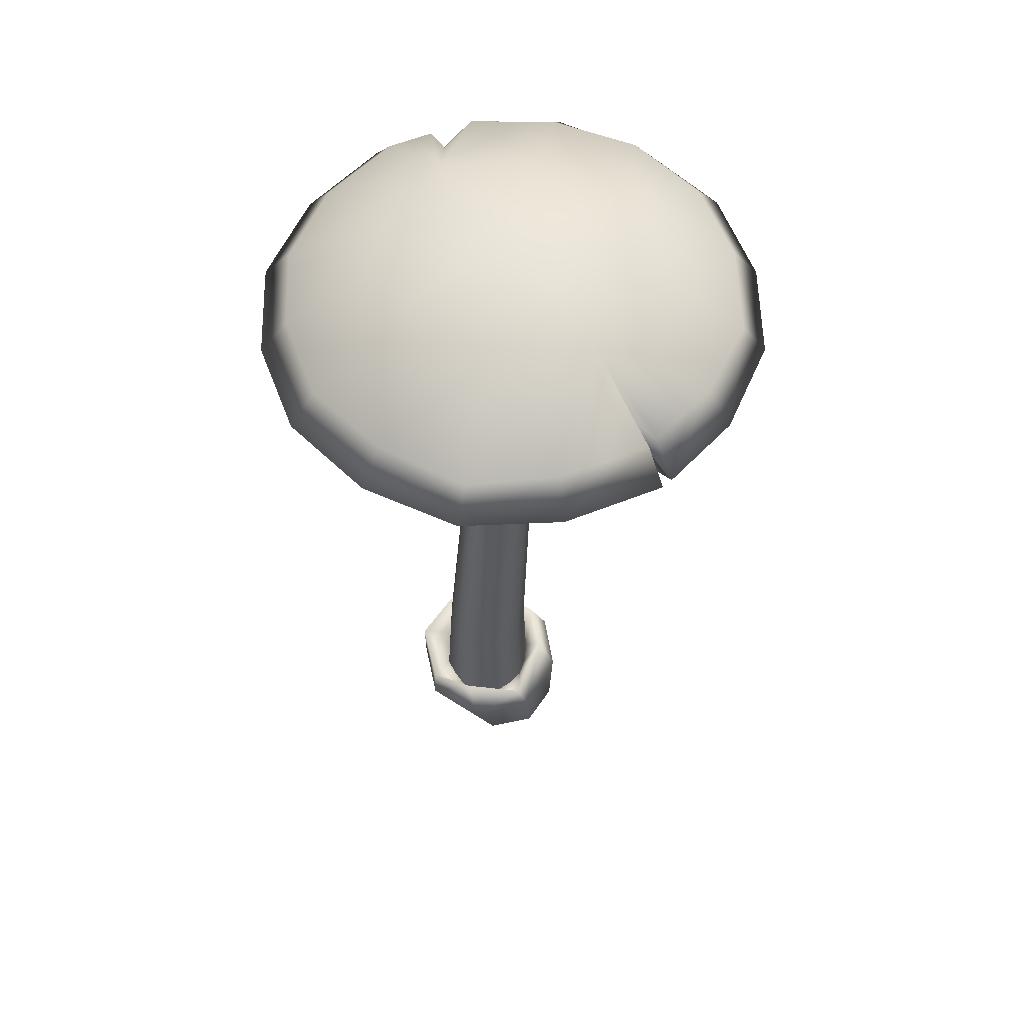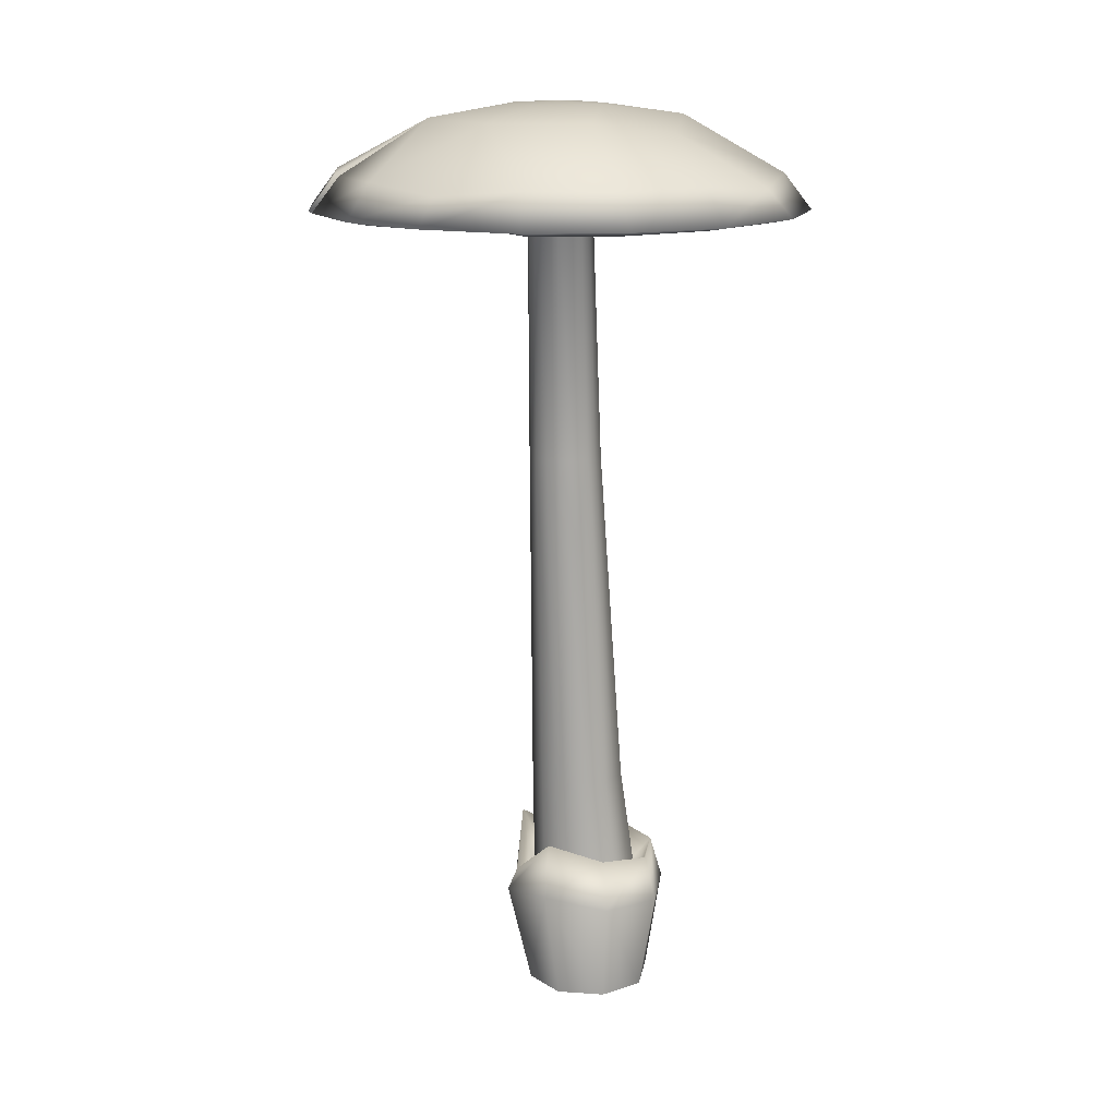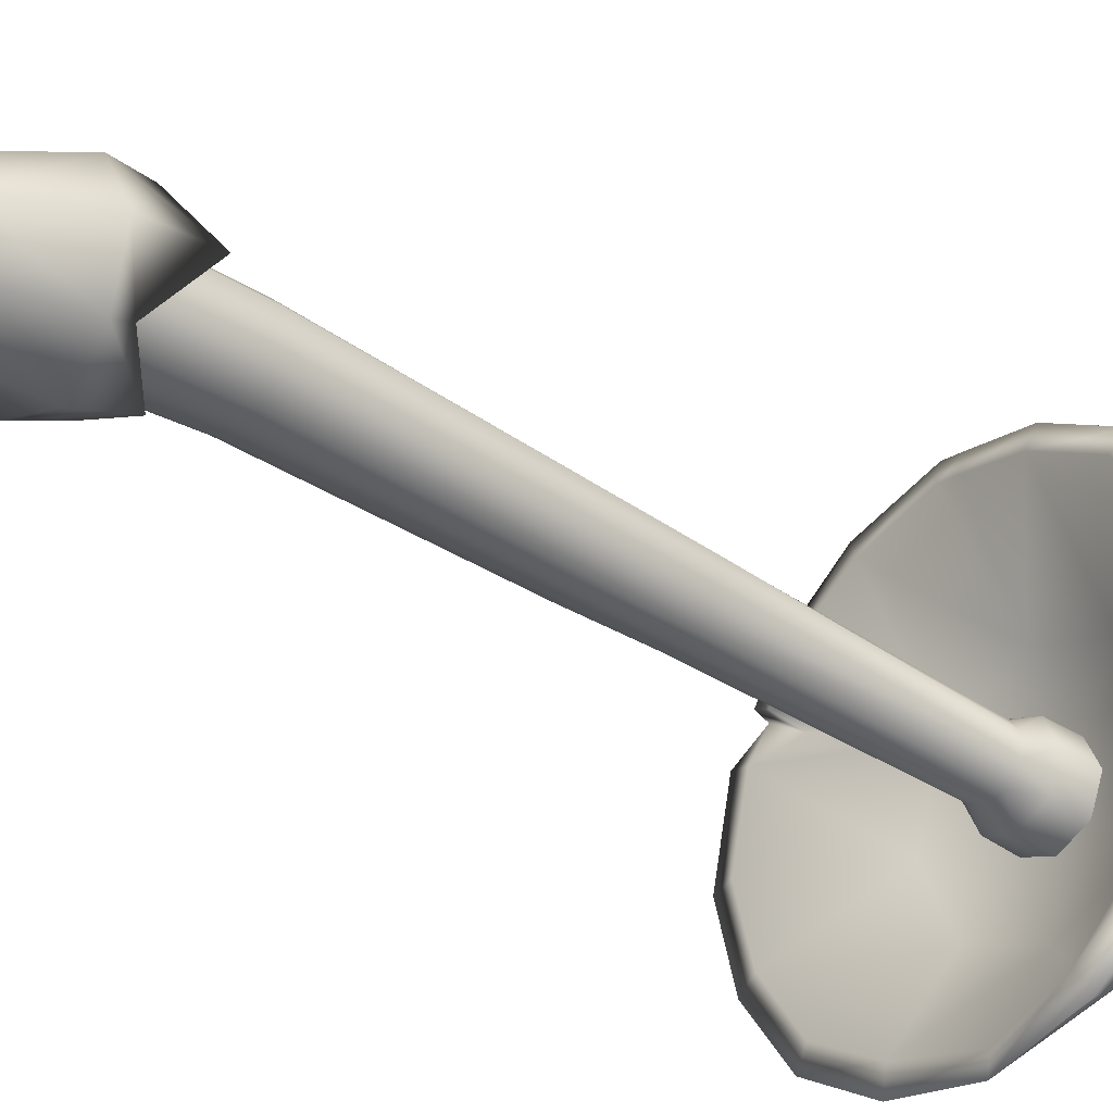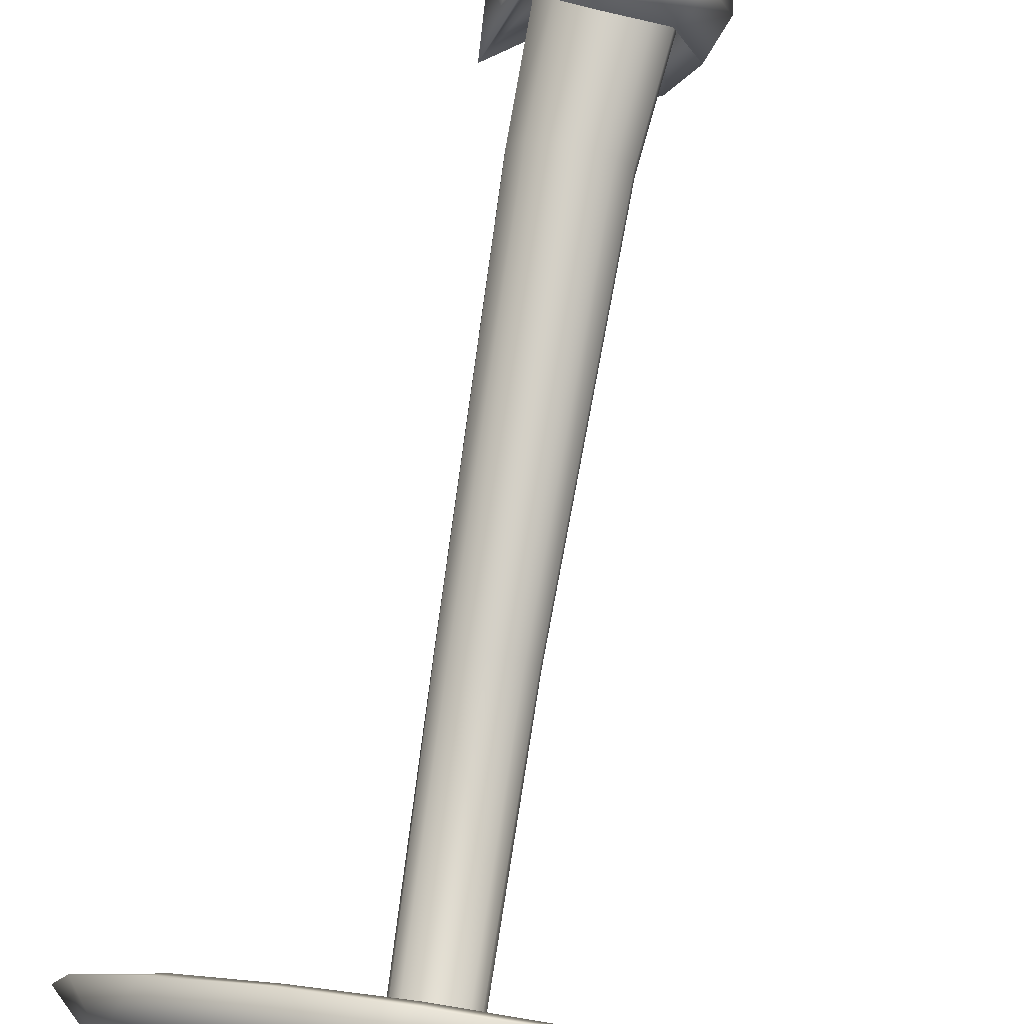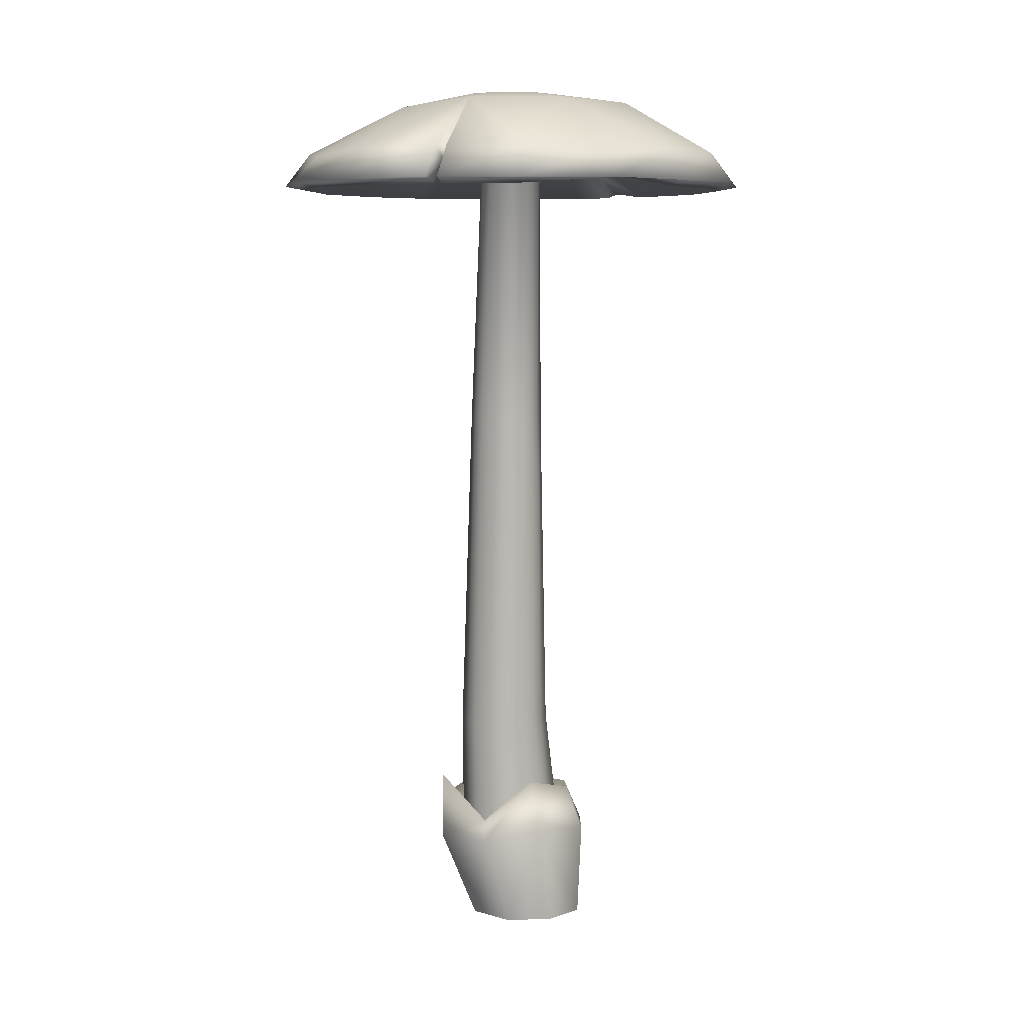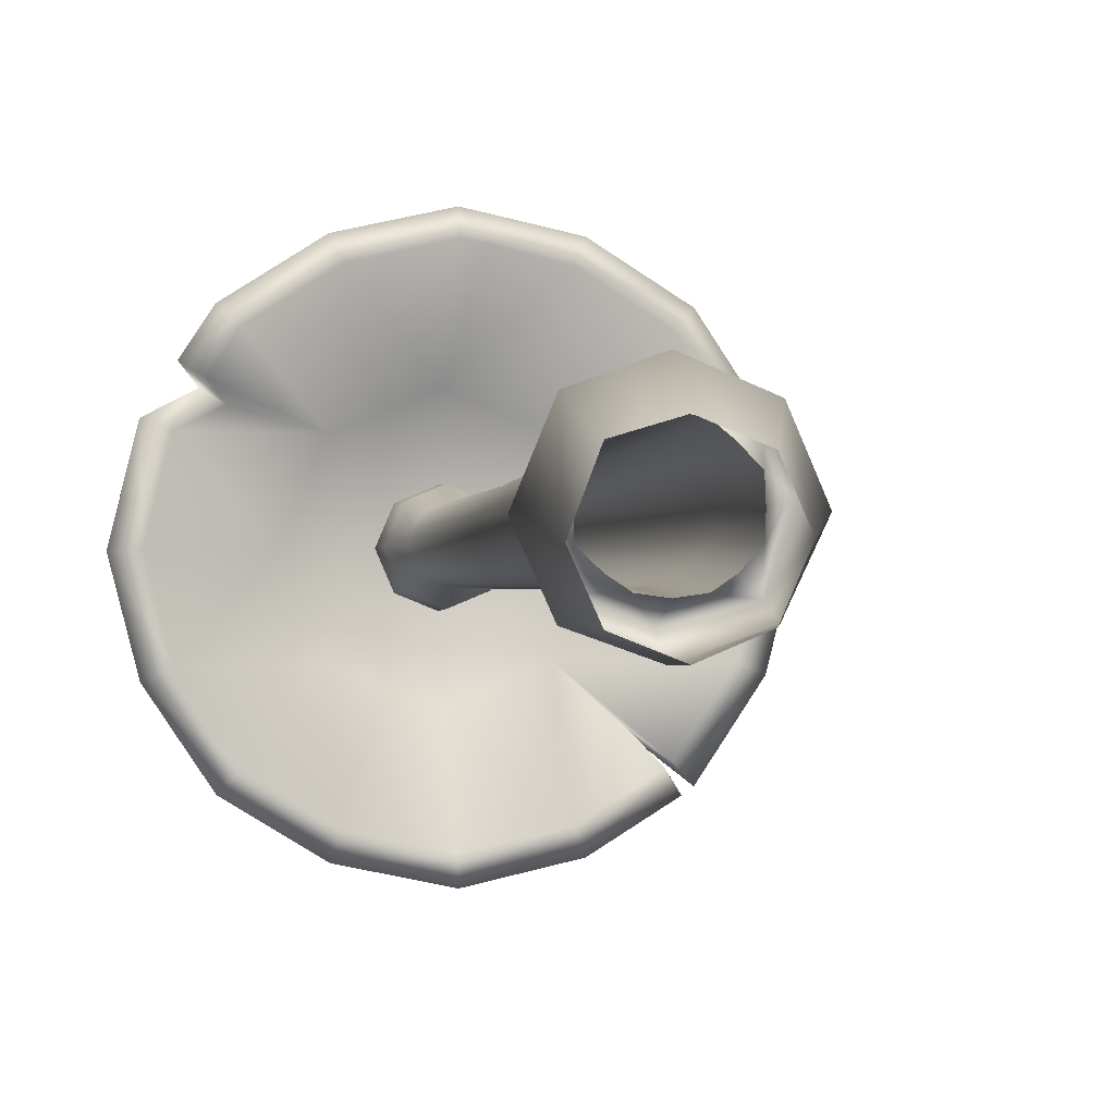
<metadata>
{"format":"obj","ext":"obj","renderer":"f3d","projection":"perspective","resolution":1024,"background":"white","views":[{"elev":57.1,"azim":101.2,"up":"+Y"},{"elev":15.0,"azim":-149.7,"up":"+Y"},{"elev":-35.1,"azim":50.0,"up":"+Z"},{"elev":76.5,"azim":-171.6,"up":"+Z"},{"elev":6.7,"azim":155.1,"up":"+Y"},{"elev":1.1,"azim":-11.5,"up":"+Z"}]}
</metadata>
<code>
o mushroom_Cube
v 0.7548 15.79 -0.7359
v 0.6788 -0.2643 -0.8599
v 0.7548 15.79 0.117
v 0.6788 -0.2666 0.8316
v -0.102 15.8 -0.7369
v -1.006 -0.2643 -0.8691
v -0.102 15.8 0.117
v -1.006 -0.2643 0.9255
v 0.7792 1.632 -0.3856
v 1.114 1.935 -0.6706
v 1.199 1.552 -0.8806
v -1.082 1.508 1.439
v -0.8462 2.274 1.392
v -0.621 1.59 0.9956
v 0.7285 1.529 0.9461
v 1.135 2.05 1.353
v 1.176 1.32 1.362
v -0.5861 1.655 -0.384
v -0.8368 2.451 -0.6025
v -1.086 1.563 -0.8928
v -1.38 -0.2643 -0.04163
v 0.9445 15.78 -0.3091
v -0.2917 15.8 -0.3119
v 1.052 -0.2643 -0.01312
v 1.69 1.409 0.2359
v 1.625 2.749 0.4135
v 1.047 1.552 0.2674
v -1.592 1.518 0.2095
v -1.288 2.309 0.3489
v -0.9128 1.608 0.2628
v -0.1638 -0.2643 -1.204
v 0.3264 15.8 0.2928
v -0.1638 -0.2643 1.172
v 0.3264 15.8 -0.9099
v 0.08474 1.753 -1.309
v 0.178 2.729 -0.9874
v 0.1207 1.708 -0.6352
v 0.05446 1.433 1.844
v 0.1617 2.347 1.808
v 0.05461 1.565 1.24
v 0.3264 17.2 0.5152
v 0.3264 16.23 0.5241
v -0.2916 16.23 0.2695
v 1.212 16.21 -0.3466
v 0.9445 16.23 0.2698
v -0.5588 16.23 -0.35
v -0.2916 16.23 -0.9647
v 0.3264 16.23 -1.216
v 0.9445 16.23 -0.9636
v -0.3072 16.97 0.2519
v -0.311 17.2 0.2539
v 1.239 17.2 -0.3835
v 0.9638 17.2 0.2539
v -0.5859 17.2 -0.3835
v -0.311 17.2 -1.021
v 0.3264 17.2 -1.282
v 0.9638 17.2 -1.021
v 0.3264 17.24 -0.3835
v 0.3264 16.97 0.5125
v -0.5788 16.97 -0.3821
v -0.3072 16.97 -1.015
v 0.9601 16.97 0.252
v 1.232 16.97 -0.3814
v 0.9601 16.97 -1.015
v 0.3264 16.97 -1.275
v 0.3264 16.74 1.889
v 0.3264 16.97 2.053
v -1.971 16.74 -0.3812
v -2.131 16.75 -0.3819
v -1.281 16.74 -1.985
v -1.399 16.97 -2.109
v 2.623 16.73 -0.3776
v 2.784 16.86 -0.3811
v 0.3264 16.74 -2.681
v 0.3264 16.97 -2.864
v -1.399 16.97 1.342
v 2.052 16.97 1.343
v 2.052 16.97 -2.108
v -1.281 16.74 1.228
v 1.933 16.74 1.229
v 1.933 16.74 -1.984
v 0.3264 15.33 4.33
v 0.3264 15.96 3.816
v -4.479 15.33 -0.3746
v -3.969 15.84 -0.3789
v -3.004 15.33 -3.691
v -2.649 15.96 -3.349
v 5.132 15.33 -0.3584
v 4.622 15.84 -0.368
v 0.3264 15.33 -5.039
v 0.3264 15.84 -4.599
v -2.649 15.96 2.601
v 3.302 15.96 2.604
v 3.302 15.96 -3.346
v -3.004 15.33 2.968
v 3.656 15.33 2.973
v 3.656 15.33 -3.685
v -2.675 15.22 -3.342
v -3.996 15.23 -0.3588
v 4.649 15.23 -0.3372
v 3.328 15.22 -3.334
v 0.3264 15.22 3.892
v -2.675 15.22 2.66
v 3.328 15.22 2.666
v 0.3264 15.41 -4.568
v -1.266 15.98 3.461
v 4.217 15.97 1.222
v -3.564 15.97 -1.97
v 1.919 15.98 -4.202
v 4.217 15.97 -1.963
v -3.564 15.97 1.215
v 1.919 15.98 3.461
v -1.266 15.98 -4.203
v 2.11 15.31 -4.645
v 4.685 15.31 1.429
v -1.457 15.31 -4.647
v 4.685 15.31 -2.137
v -4.032 15.31 -2.15
v -1.457 15.31 3.938
v 2.11 15.31 3.94
v -4.032 15.31 1.417
v -1.277 15.22 -4.191
v 4.238 15.23 1.27
v 1.929 15.22 -4.189
v -3.585 15.23 1.254
v 4.238 15.23 -1.934
v -3.585 15.23 -1.951
v -1.277 15.22 3.526
v 1.929 15.22 3.527
v -0.1414 10.54 0.3579
v -0.3564 3.933 0.8333
v -0.3534 10.54 -0.1223
v -0.6205 3.943 0.2127
v -0.143 10.53 -0.5947
v -0.3544 3.944 -0.3659
v 0.8171 10.53 -0.5567
v 0.8429 3.935 -0.357
v 0.3369 10.54 0.5557
v 0.2402 3.896 1.086
v 0.3369 10.52 -0.7885
v 0.2448 3.944 -0.601
v 1.027 10.54 -0.02668
v 1.106 3.897 0.2426
v 0.8154 10.54 0.3942
v 0.8383 3.871 0.8422
v 0.09201 15.8 0.2189
v 0.899 15.78 -0.09024
v -0.2462 15.8 -0.5301
v 0.5608 15.8 -0.8366
v 0.5093 1.682 -0.5794
v 1.025 1.536 0.6452
v -0.8991 1.618 -0.09735
v -0.3348 1.579 1.188
v 0.899 15.78 -0.528
v -0.2462 15.8 -0.09319
v 1.041 1.579 -0.09247
v -0.9053 1.604 0.6682
v 0.5608 15.8 0.2189
v 0.09201 15.8 -0.8368
v -0.2852 1.693 -0.5776
v 0.4513 1.537 1.173
v 0.6125 10.52 -0.7217
v 0.5894 3.942 -0.5394
v 1.007 10.53 -0.3019
v 1.087 3.918 -0.08228
v 0.6111 10.53 0.5129
v 0.586 3.877 1.025
v 1.007 10.54 0.2085
v 1.086 3.878 0.5675
v -0.3325 10.54 0.1328
v -0.6028 3.942 0.547
v 0.06151 10.52 -0.7343
v -0.1014 3.944 -0.5421
v 0.06278 10.54 0.5006
v -0.1052 3.918 1.022
v -0.333 10.53 -0.3761
v -0.6017 3.943 -0.1027
v 3.221 15.22 -3.422
v 3.477 15.32 -3.81
v 3.118 15.97 -3.455
v 0.7872 15.32 4.232
v 0.6914 15.97 3.734
v 0.7195 15.22 3.818
v -3.13 15.22 1.96
v -3.518 15.32 2.195
v -3.107 15.96 1.909
v -2.814 15.65 1.599
v -3.231 15.32 1.821
v -0.2026 8.877 -0.5658
v -2.792 15.97 1.571
v 2.769 15.87 -2.845
v 3.071 15.63 -3.191
v 2.738 15.96 -2.835
f 155 46 23
f 177 30 133
f 35 2 31
f 36 11 35
f 26 156 27
f 24 17 4
f 26 17 25
f 26 27 151
f 21 20 6
f 29 20 28
f 15 16 151
f 175 40 139
f 38 8 33
f 39 12 38
f 16 15 161
f 39 40 153
f 13 28 12
f 12 21 8
f 40 39 161
f 10 25 11
f 11 24 2
f 146 43 7
f 32 158 42
f 13 14 157
f 16 38 17
f 4 38 33
f 14 13 153
f 19 35 20
f 6 35 31
f 3 147 45
f 154 44 22
f 35 11 2
f 36 10 11
f 30 29 157
f 24 25 17
f 26 16 17
f 29 30 152
f 21 28 20
f 29 19 20
f 152 18 19
f 173 18 135
f 38 12 8
f 39 13 12
f 19 18 160
f 160 37 36
f 13 29 28
f 12 28 21
f 36 37 150
f 10 26 25
f 11 25 24
f 171 14 131
f 149 49 1
f 23 46 148
f 9 10 150
f 16 39 38
f 4 17 38
f 9 156 10
f 19 36 35
f 6 20 35
f 169 27 143
f 167 15 145
f 48 34 159
f 64 74 81
f 60 79 68
f 52 77 73
f 55 75 71
f 62 66 59
f 51 67 41
f 53 67 77
f 50 66 79
f 58 51 41
f 55 58 56
f 57 58 52
f 58 53 52
f 58 54 51
f 55 54 58
f 57 56 58
f 58 41 53
f 49 65 64
f 44 62 45
f 47 65 48
f 44 64 63
f 46 61 47
f 43 59 50
f 45 59 42
f 46 50 60
f 54 71 69
f 63 80 62
f 57 75 56
f 61 74 65
f 52 78 57
f 63 81 72
f 54 76 51
f 60 70 61
f 70 98 122
f 72 100 123
f 74 105 124
f 185 103 95
f 81 101 126
f 68 99 127
f 66 102 128
f 80 104 129
f 98 127 118
f 86 98 118
f 108 86 118
f 87 86 108
f 71 87 108
f 105 122 116
f 90 105 116
f 113 90 116
f 48 149 34
f 49 154 1
f 22 44 147
f 45 158 3
f 42 146 32
f 43 155 7
f 5 148 47
f 5 47 159
f 64 65 74
f 60 50 79
f 52 53 77
f 55 56 75
f 62 80 66
f 51 76 67
f 53 41 67
f 50 59 66
f 49 48 65
f 44 63 62
f 47 61 65
f 44 49 64
f 46 60 61
f 43 42 59
f 45 62 59
f 46 43 50
f 96 129 104
f 69 71 108
f 120 129 96
f 73 77 107
f 82 128 102
f 67 76 106
f 71 75 113
f 119 128 82
f 54 55 71
f 63 72 80
f 57 78 75
f 61 70 74
f 52 73 78
f 63 64 81
f 54 69 76
f 60 68 70
f 75 78 109
f 187 185 188
f 92 76 186
f 78 73 110
f 84 127 99
f 76 69 111
f 118 127 84
f 77 67 112
f 105 74 122
f 74 70 122
f 104 80 123
f 80 72 123
f 101 81 191
f 81 74 124
f 99 68 125
f 68 79 125
f 100 72 126
f 72 81 126
f 98 70 127
f 70 68 127
f 103 79 128
f 79 66 128
f 181 102 183
f 66 80 129
f 91 90 113
f 91 113 75
f 180 109 78
f 100 126 117
f 165 9 137
f 163 37 141
f 88 100 117
f 110 88 117
f 89 88 110
f 104 123 115
f 96 104 115
f 107 96 115
f 96 107 93
f 93 107 77
f 86 122 98
f 116 122 86
f 90 124 105
f 114 124 90
f 97 126 101
f 117 126 97
f 88 123 100
f 115 123 88
f 73 89 110
f 89 115 88
f 73 107 89
f 93 77 112
f 93 120 96
f 94 78 110
f 94 117 97
f 91 75 109
f 91 114 90
f 87 116 86
f 71 113 87
f 85 118 84
f 69 108 85
f 190 186 76
f 92 185 95
f 67 106 83
f 83 119 82
f 149 140 34
f 162 141 140
f 154 136 1
f 164 137 136
f 158 144 3
f 166 145 144
f 147 142 22
f 168 143 142
f 155 130 7
f 170 131 130
f 159 134 5
f 134 172 189
f 146 138 32
f 174 139 138
f 148 132 23
f 176 133 132
f 135 176 189
f 134 148 5
f 131 174 130
f 130 146 7
f 141 172 140
f 140 159 34
f 133 170 132
f 132 155 23
f 145 168 144
f 144 147 3
f 139 166 138
f 138 158 32
f 143 164 142
f 142 154 22
f 137 162 136
f 136 149 1
f 9 163 137
f 27 165 143
f 40 167 139
f 15 169 145
f 30 171 133
f 37 173 141
f 14 175 131
f 18 177 135
f 177 152 30
f 175 153 40
f 48 159 47
f 149 48 49
f 156 26 10
f 26 151 16
f 39 16 161
f 173 160 18
f 13 39 153
f 157 29 13
f 29 152 19
f 171 157 14
f 154 49 44
f 47 148 46
f 36 19 160
f 10 36 150
f 169 151 27
f 167 161 15
f 45 147 44
f 42 158 45
f 146 42 43
f 155 43 46
f 165 156 9
f 163 150 37
f 89 107 115
f 93 112 120
f 94 110 117
f 91 109 114
f 87 113 116
f 85 108 118
f 190 185 186
f 83 106 119
f 149 162 140
f 162 163 141
f 154 164 136
f 164 165 137
f 158 166 144
f 166 167 145
f 147 168 142
f 168 169 143
f 155 170 130
f 170 171 131
f 159 172 134
f 172 173 135
f 146 174 138
f 174 175 139
f 148 176 132
f 176 177 133
f 135 177 176
f 134 176 148
f 131 175 174
f 130 174 146
f 141 173 172
f 140 172 159
f 133 171 170
f 132 170 155
f 145 169 168
f 144 168 147
f 139 167 166
f 138 166 158
f 143 165 164
f 142 164 154
f 137 163 162
f 136 162 149
f 9 150 163
f 27 156 165
f 40 161 167
f 15 151 169
f 30 157 171
f 37 160 173
f 14 153 175
f 18 152 177
f 69 85 111
f 85 84 111
f 111 84 121
f 84 99 121
f 99 125 121
f 92 106 76
f 95 106 92
f 119 106 95
f 119 95 103
f 119 103 128
f 181 120 112
f 112 182 181
f 181 83 82
f 67 83 182
f 112 67 182
f 193 180 78
f 109 179 114
f 114 178 124
f 81 124 178
f 179 178 114
f 180 179 109
f 101 192 97
f 94 192 193
f 102 66 183
f 120 181 183
f 183 129 120
f 183 66 129
f 181 82 102
f 181 182 83
f 193 179 180
f 191 179 192
f 125 79 187
f 79 103 184
f 79 184 187
f 111 188 190
f 176 134 189
f 172 135 189
f 111 190 76
f 125 188 121
f 185 184 103
f 187 184 185
f 92 186 185
f 190 188 185
f 111 121 188
f 125 187 188
f 94 193 78
f 81 178 191
f 101 191 192
f 94 97 192
f 193 192 179
f 191 178 179

</code>
